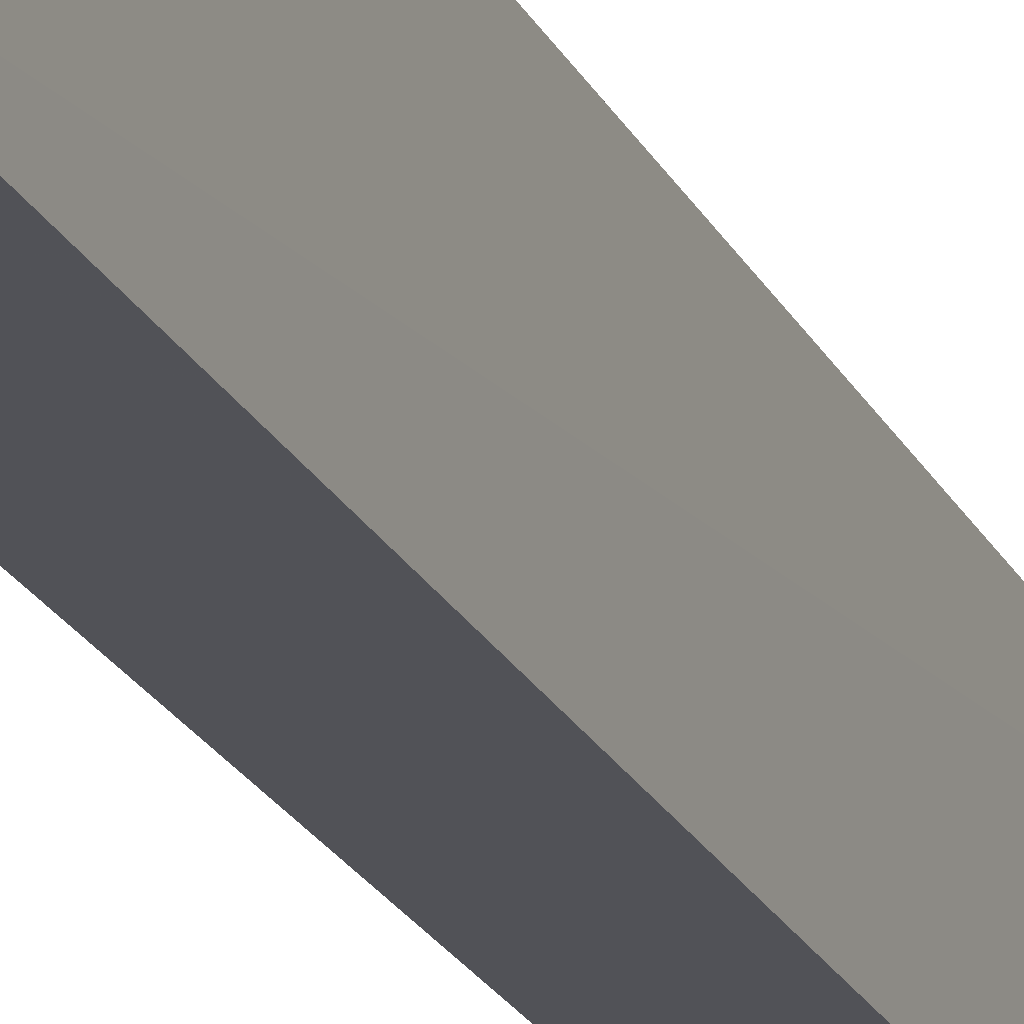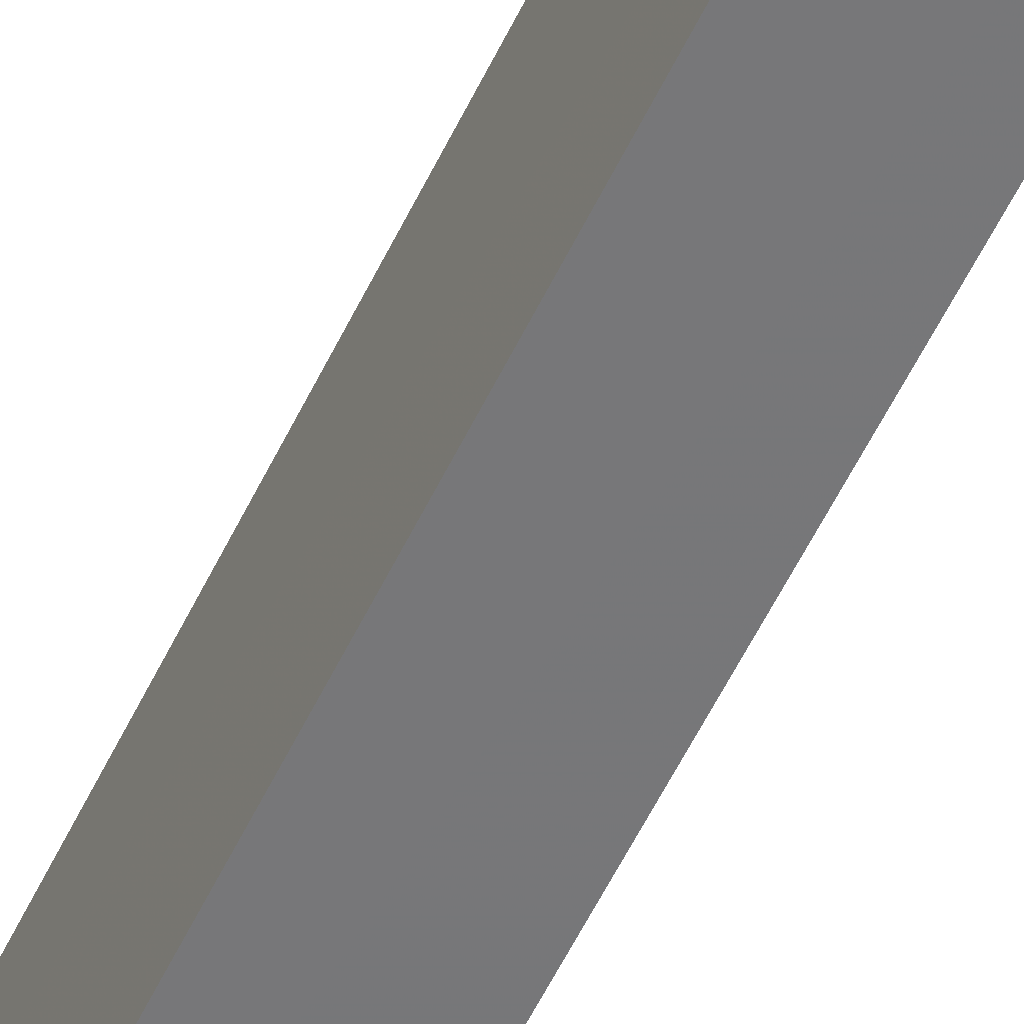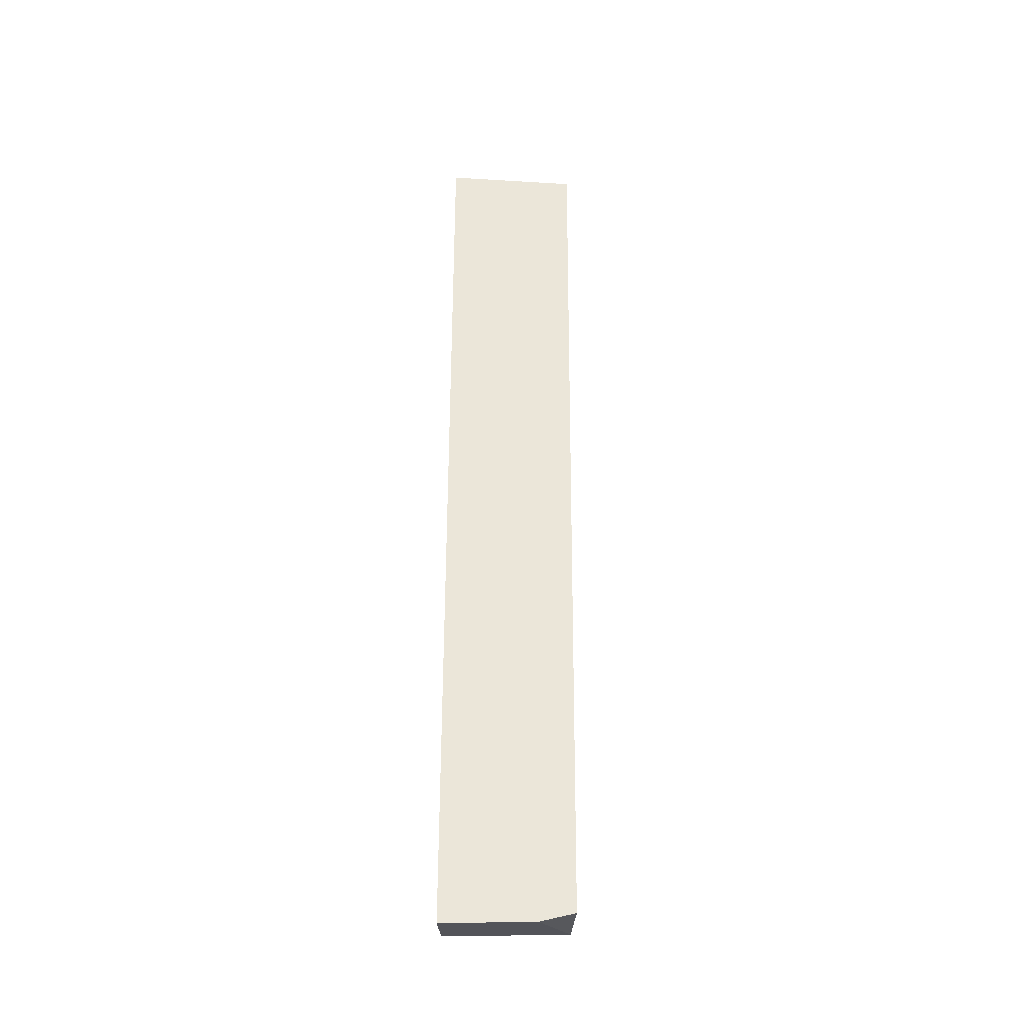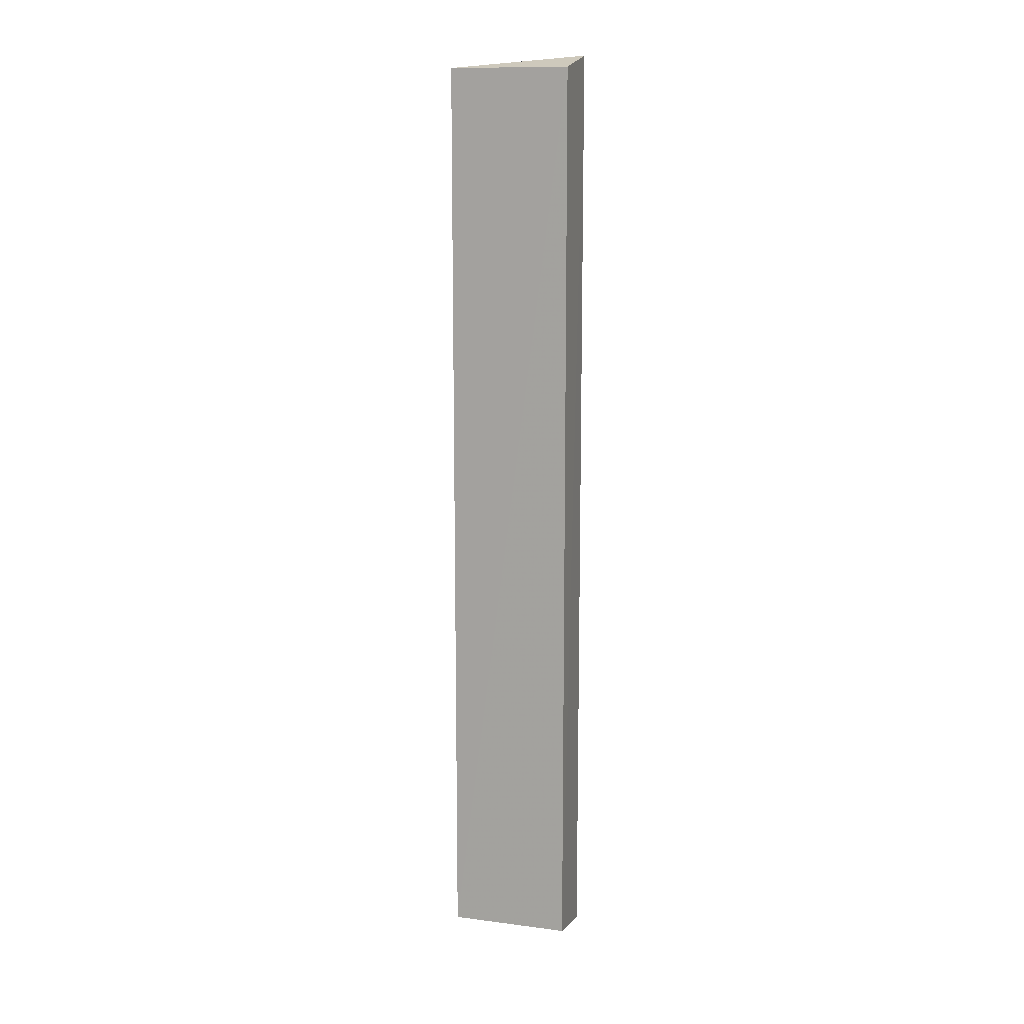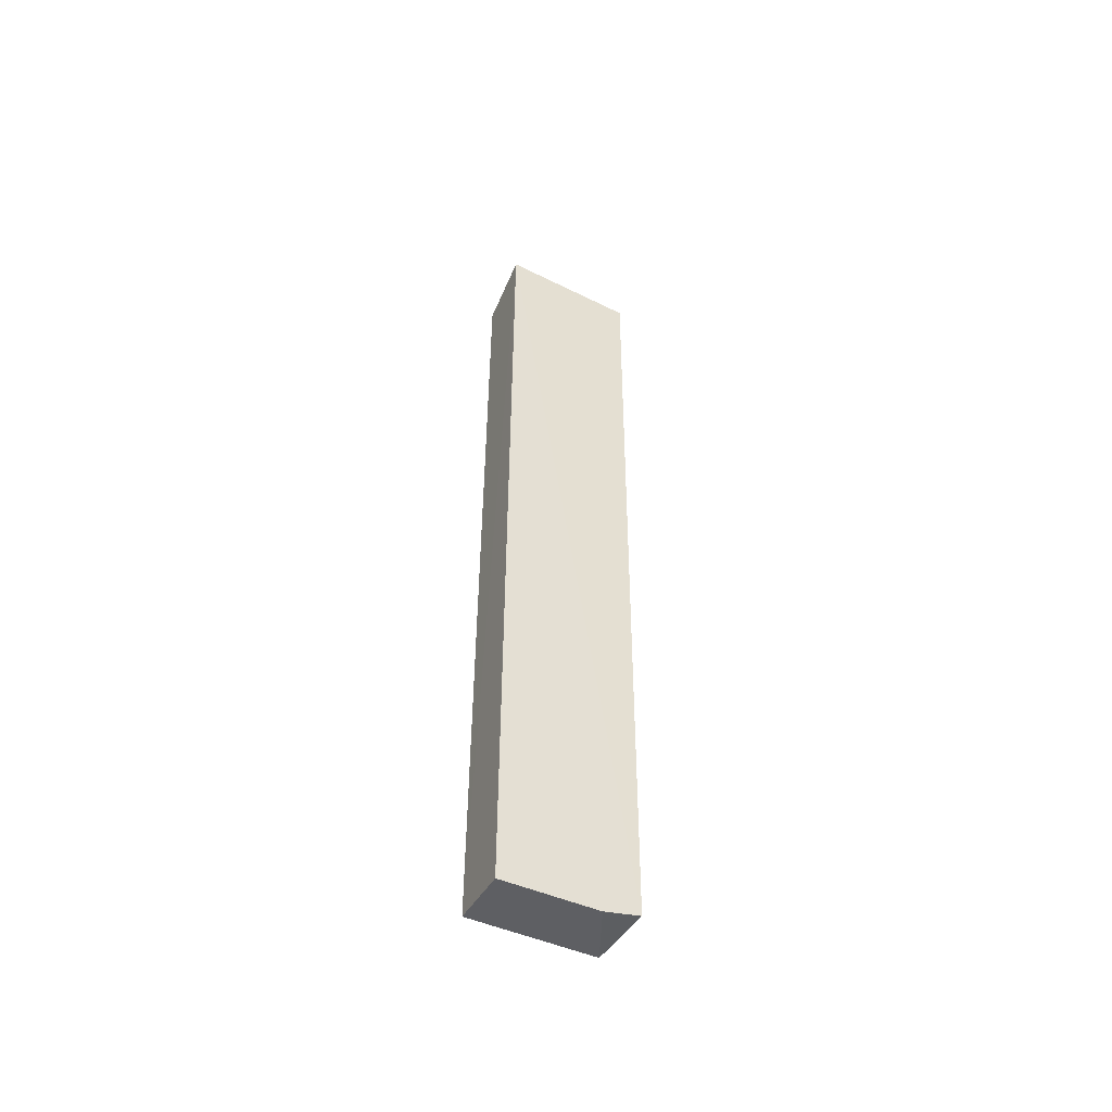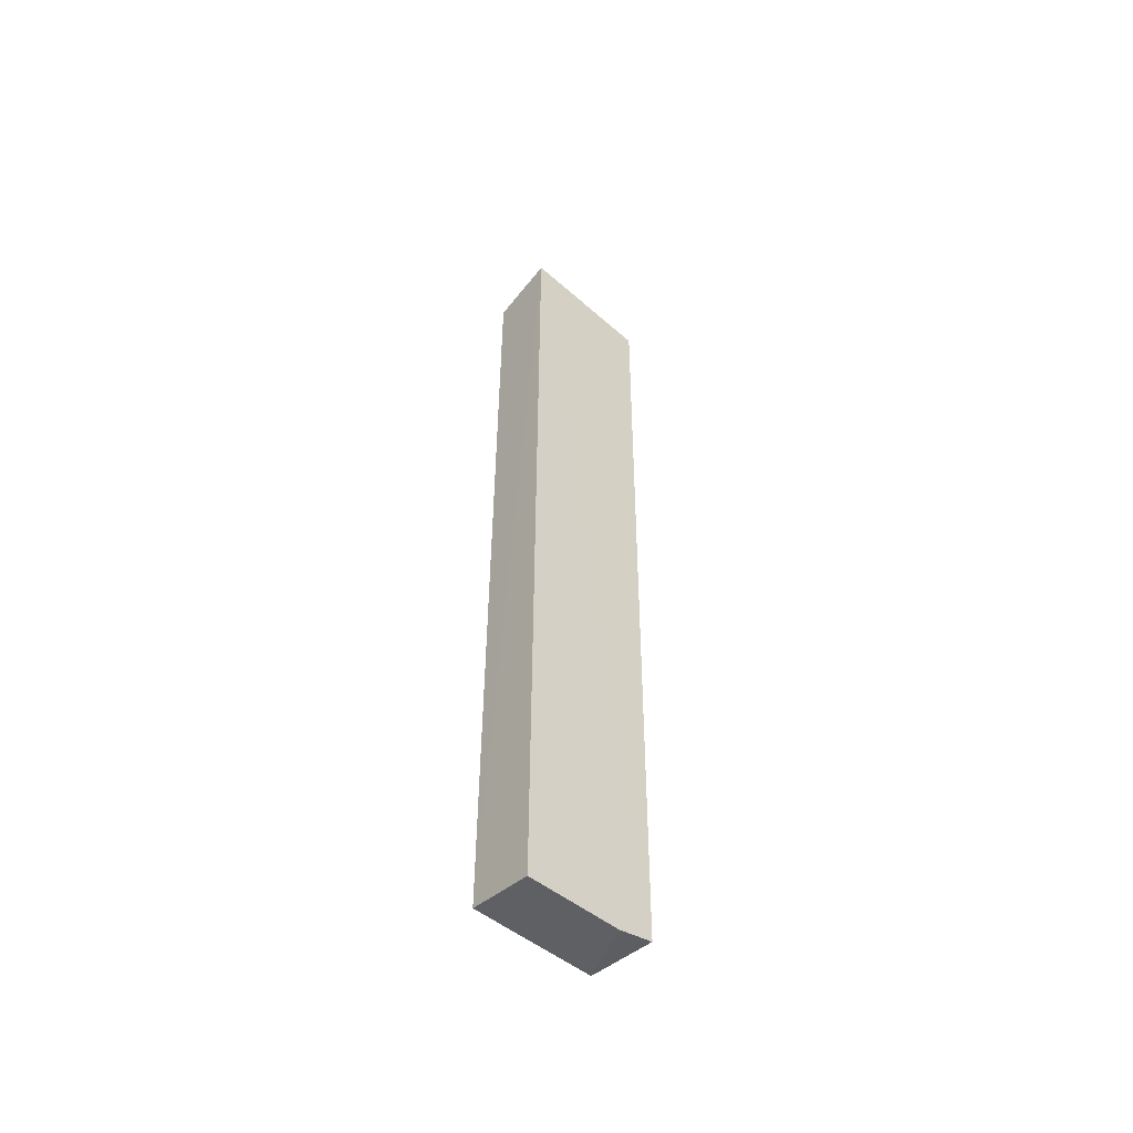
<metadata>
{"format":"obj","ext":"obj","renderer":"f3d","projection":"perspective","resolution":1024,"background":"white","views":[{"elev":-21.6,"azim":20.4,"up":"+Y"},{"elev":-57.2,"azim":-25.5,"up":"+Y"},{"elev":-35.1,"azim":91.6,"up":"+Z"},{"elev":12.3,"azim":-73.6,"up":"+Z"},{"elev":-51.7,"azim":65.0,"up":"+Z"},{"elev":-52.8,"azim":49.3,"up":"+Z"}]}
</metadata>
<code>
v -0.2506 0.8313 0.1633
v -0.2506 0.8079 0.1659
v -0.2507 0.808 0.0005598
v -0.2622 0.829 0.002916
v -0.2624 0.8079 0.1636
v -0.2506 0.83 0.001942
v -0.2622 0.8291 0.1636
v -0.2622 0.8079 0.002864
v -0.2507 0.824 0.0005921
f 6 4 1
f 6 1 2
f 7 5 2
f 7 2 1
f 7 1 4
f 7 4 5
f 8 3 2
f 8 2 5
f 8 5 4
f 9 4 6
f 9 8 4
f 9 3 8
f 9 6 2
f 9 2 3

</code>
